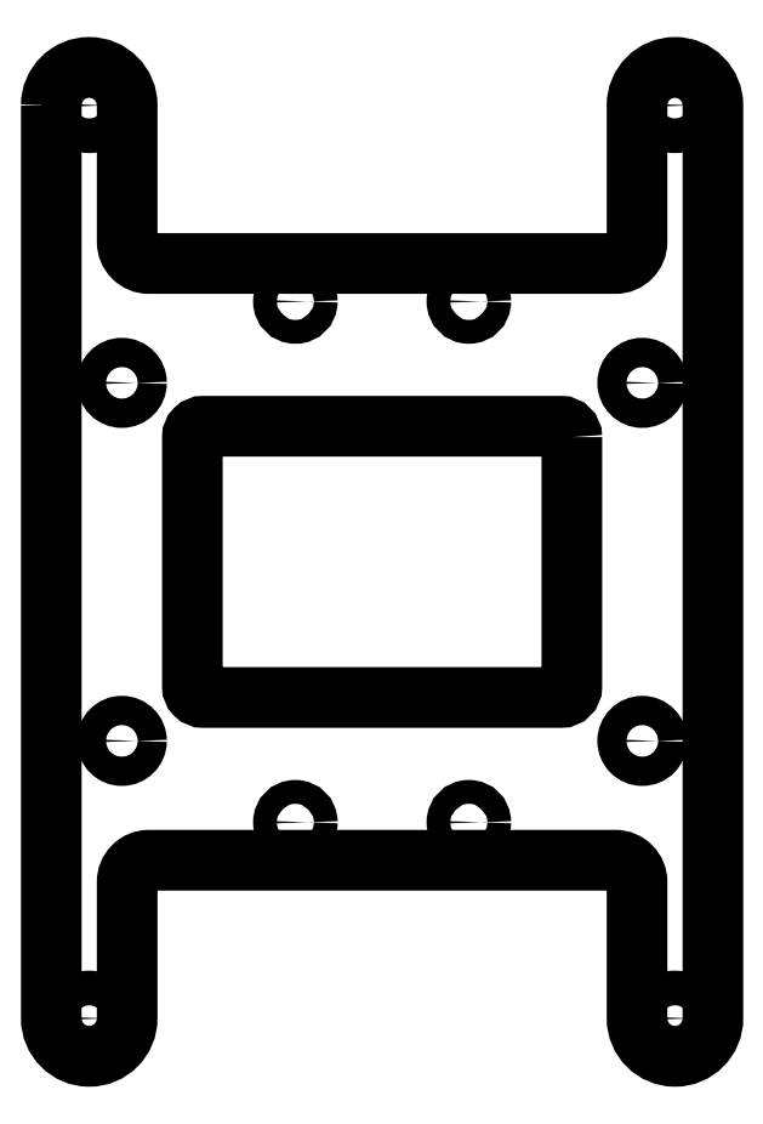
<metadata>
{"format":"dxf","ext":"dxf","renderer":"ezdxf+matplotlib","layout":"modelspace","background":"white","min_lineweight":24,"dpi":150}
</metadata>
<code>
0
SECTION
2
ENTITIES
0
CIRCLE
8
0
10
-24
20
16.5
30
0
40
1.35
210
0
220
-0
230
1
0
CIRCLE
8
0
10
-27.01
20
-42.08
30
0
40
1.6
210
0
220
-0
230
1
0
CIRCLE
8
0
10
8
20
24
30
0
40
1.1
210
0
220
-0
230
1
0
LWPOLYLINE
8
0
90
8
70
1
43
0
10
17.5
20
11.5
42
0.4142
10
16.5
20
12.5
10
-16.5
20
12.5
42
0.4142
10
-17.5
20
11.5
10
-17.5
20
-11.5
42
0.4142
10
-16.5
20
-12.5
10
16.5
20
-12.5
42
0.4142
10
17.5
20
-11.5
0
CIRCLE
8
0
10
24
20
-16.5
30
0
40
1.35
210
0
220
-0
230
1
0
CIRCLE
8
0
10
27.01
20
-42.08
30
0
40
1.6
210
0
220
-0
230
1
0
CIRCLE
8
0
10
27.01
20
42.08
30
0
40
1.6
210
0
220
-0
230
1
0
CIRCLE
8
0
10
24
20
16.5
30
0
40
1.35
210
0
220
-0
230
1
0
CIRCLE
8
0
10
-8
20
24
30
0
40
1.1
210
0
220
-0
230
1
0
CIRCLE
8
0
10
-27.01
20
42.08
30
0
40
1.6
210
0
220
-0
230
1
0
CIRCLE
8
0
10
-24
20
-16.5
30
0
40
1.35
210
0
220
-0
230
1
0
CIRCLE
8
0
10
-8
20
-24
30
0
40
1.1
210
0
220
-0
230
1
0
CIRCLE
8
0
10
8
20
-24
30
0
40
1.1
210
0
220
-0
230
1
0
LWPOLYLINE
8
0
90
16
70
1
43
0
10
-30.51
20
42.08
10
-30.51
20
-42.08
42
1
10
-23.51
20
-42.08
10
-23.51
20
-29.5
42
-0.4142
10
-21.51
20
-27.5
10
21.51
20
-27.5
42
-0.4142
10
23.51
20
-29.5
10
23.51
20
-42.08
42
1
10
30.51
20
-42.08
10
30.51
20
42.08
42
1
10
23.51
20
42.08
10
23.51
20
29.5
42
-0.4142
10
21.51
20
27.5
10
-21.51
20
27.5
42
-0.4142
10
-23.51
20
29.5
10
-23.51
20
42.08
42
1
0
ENDSEC
0
EOF

</code>
